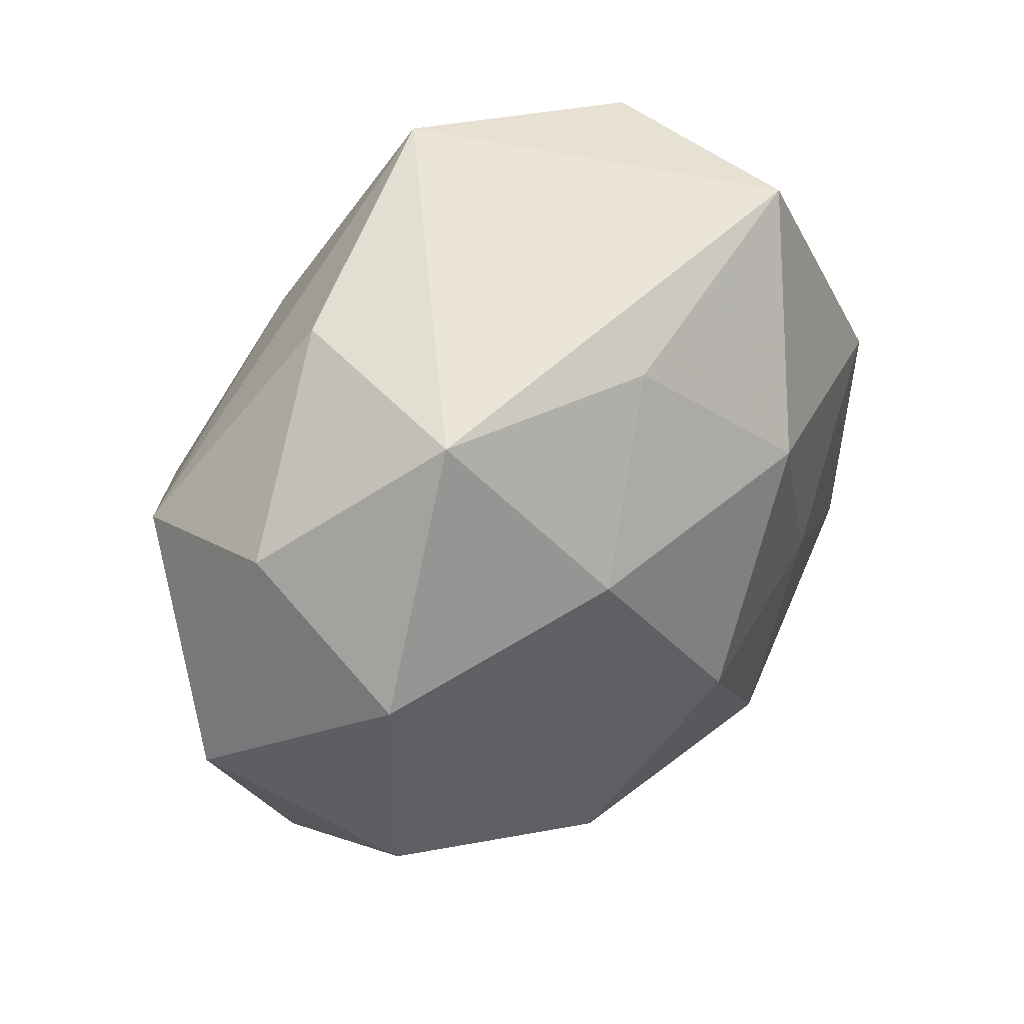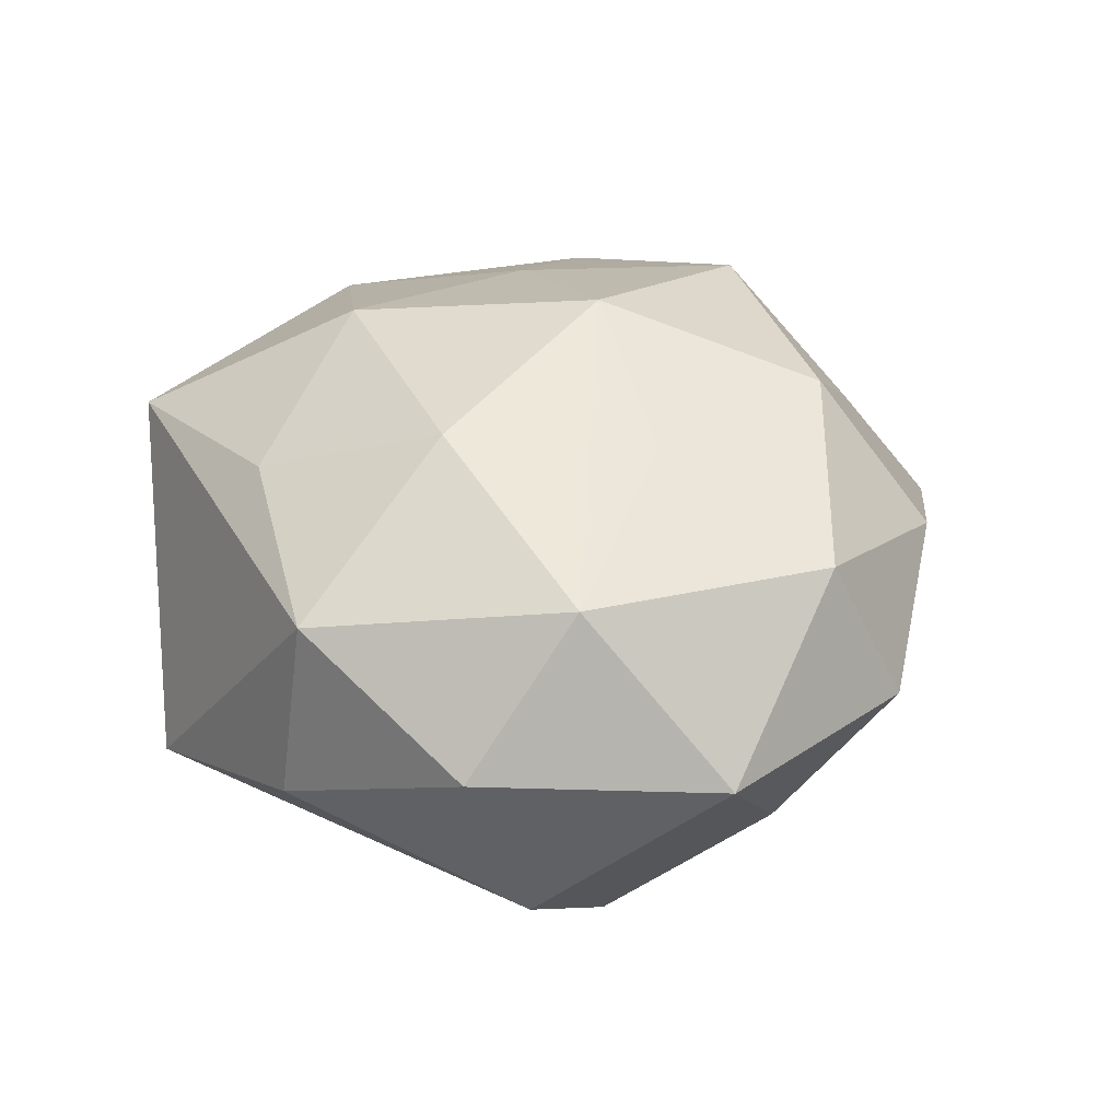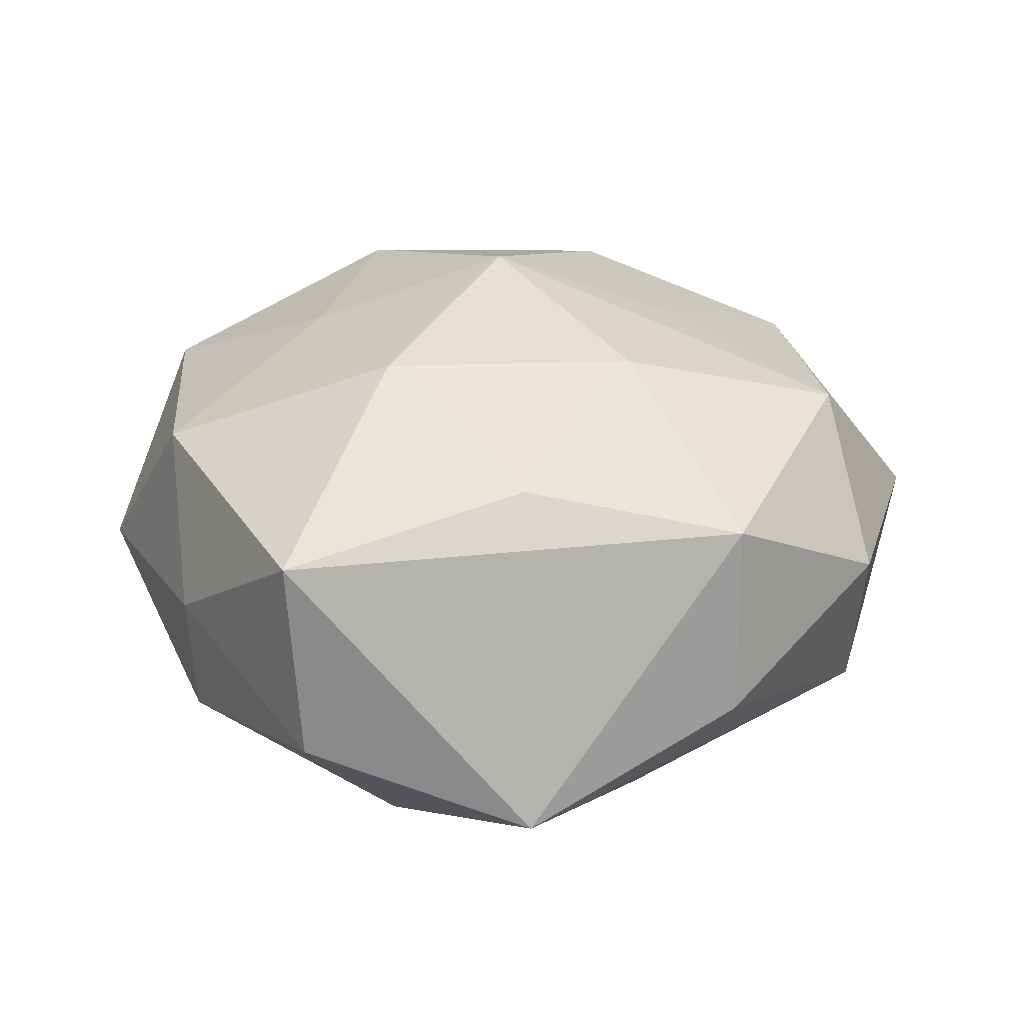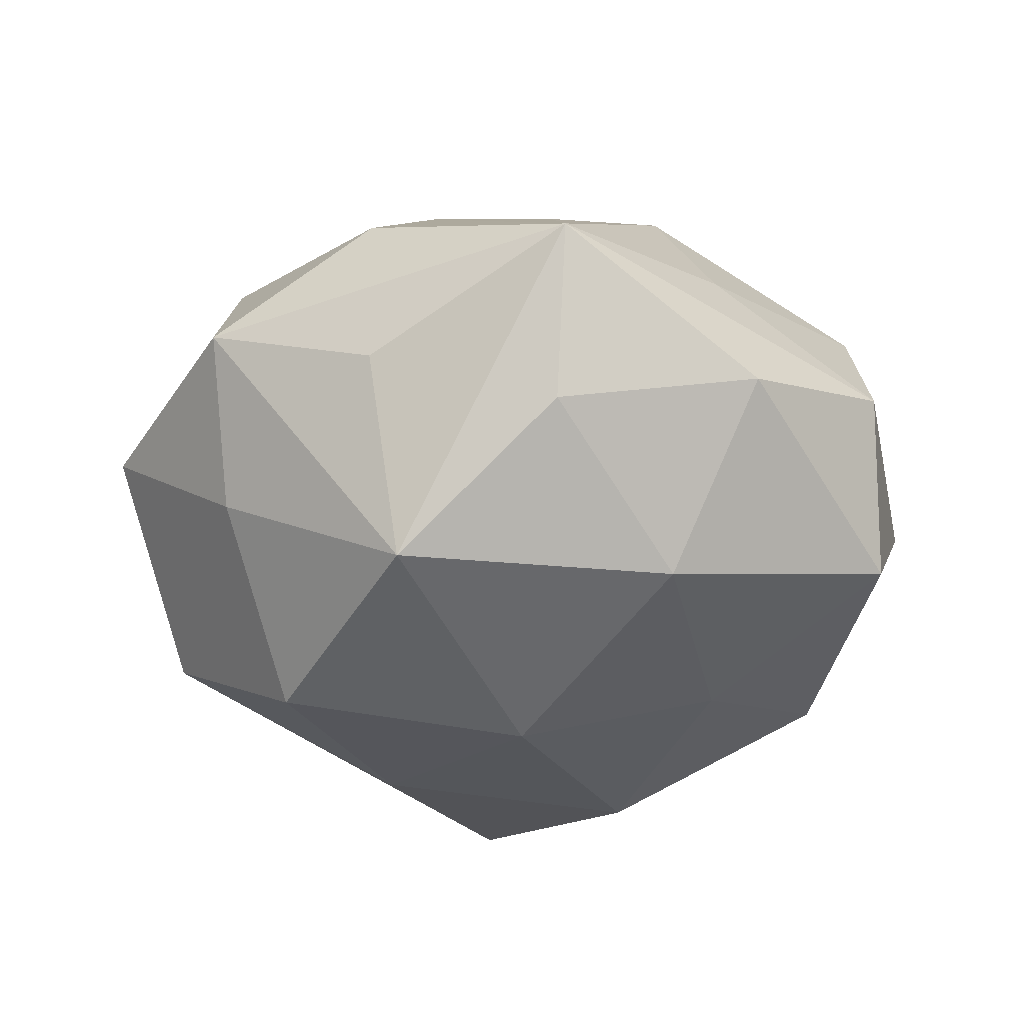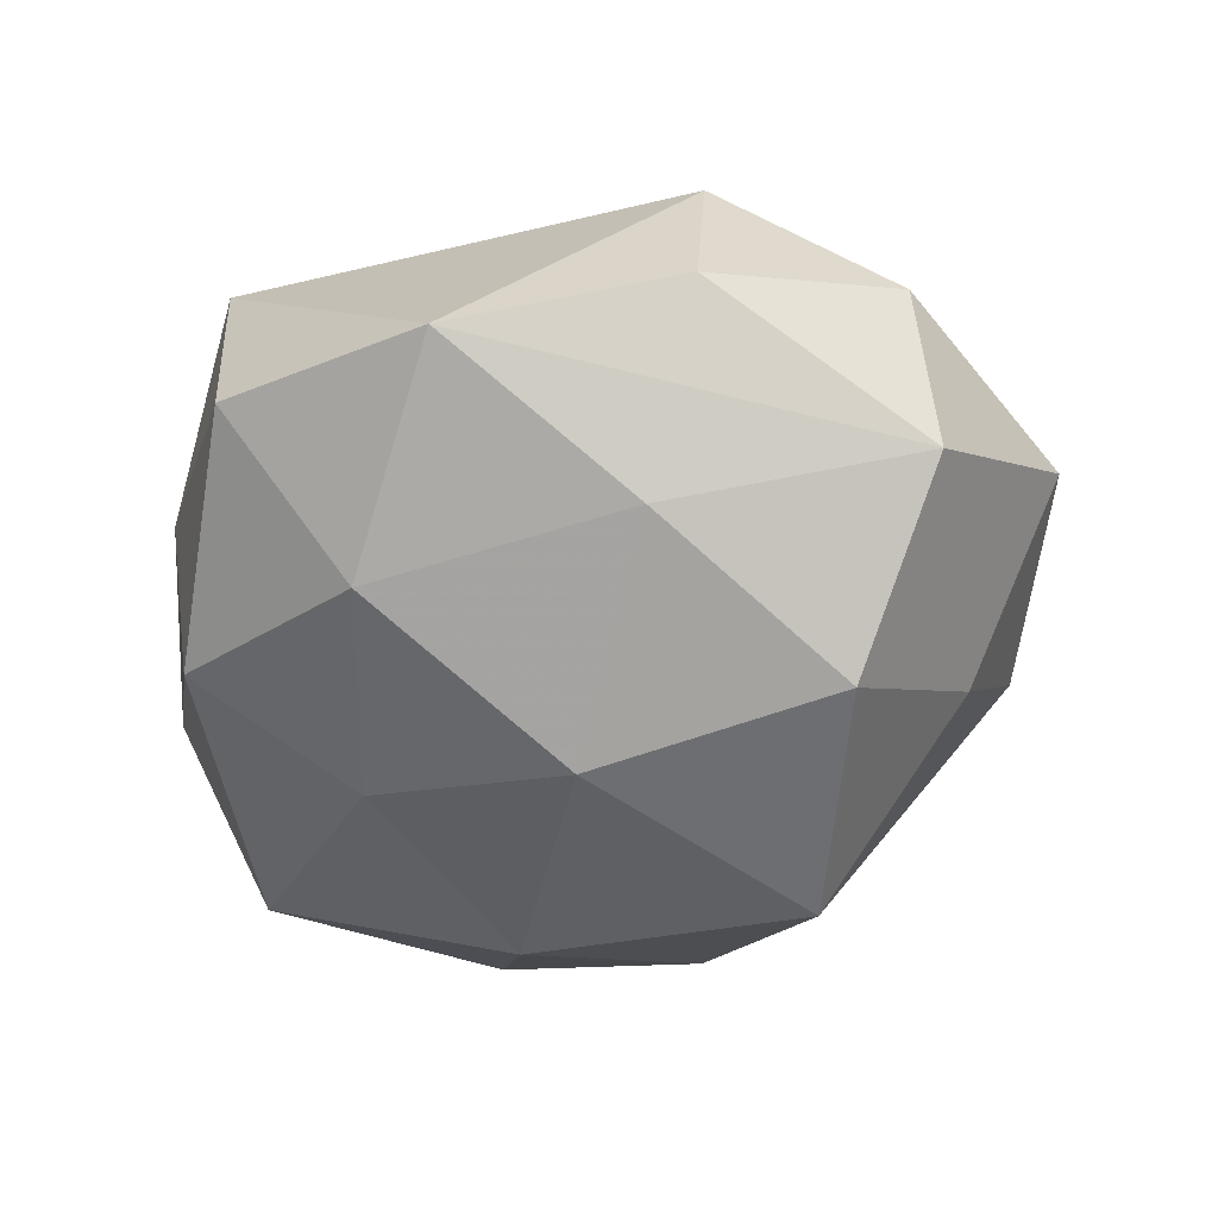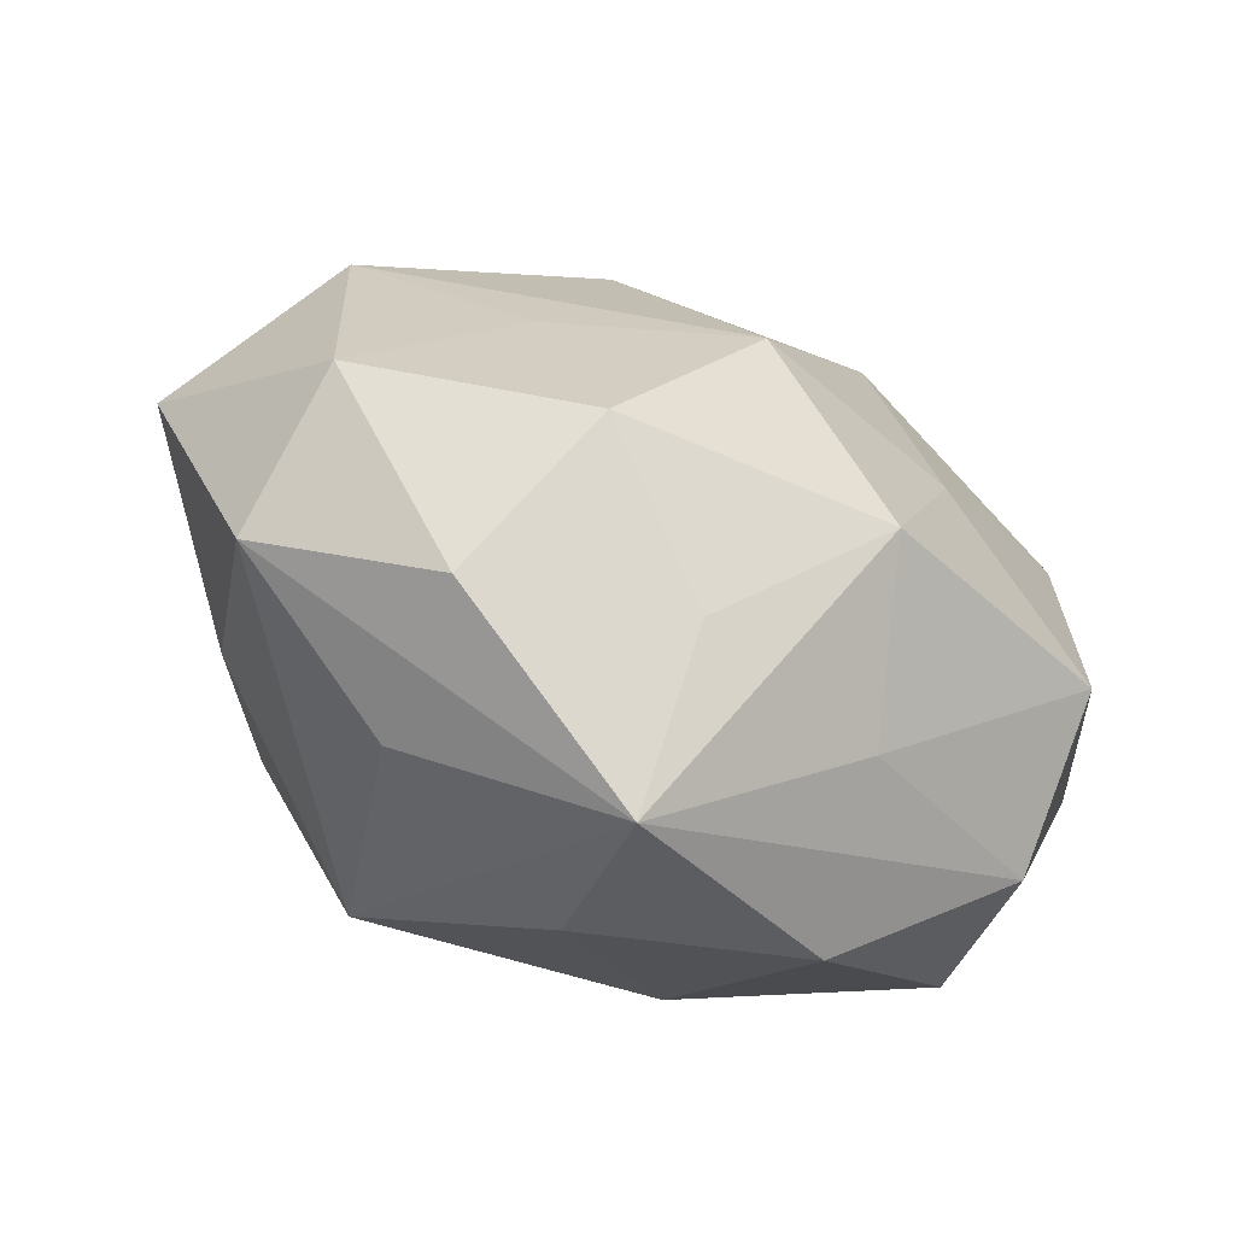
<metadata>
{"format":"obj","ext":"obj","renderer":"f3d","projection":"perspective","resolution":1024,"background":"white","views":[{"elev":45.5,"azim":-44.2,"up":"+Y"},{"elev":34.0,"azim":-109.1,"up":"+Z"},{"elev":26.3,"azim":176.8,"up":"+Z"},{"elev":-45.0,"azim":-4.3,"up":"+Z"},{"elev":-53.6,"azim":-160.1,"up":"+Z"},{"elev":-71.6,"azim":-23.3,"up":"+Y"}]}
</metadata>
<code>
v -0.01824 0.02779 -0.004325
v 0.0005045 -0.0281 0.01076
v 0.02836 0.0171 0.001195
v -0.0378 -0.002379 0.002467
v -0.01547 -0.02861 0.007255
v -0.01534 -0.004429 0.01915
v 0.02977 -0.01376 0.01243
v -0.03138 0.01686 0.003304
v 0.01528 -0.02575 0.005789
v -0.0118 -0.01804 -0.02225
v -0.02689 -0.01061 -0.01031
v 0.01025 0.01313 0.02151
v -0.000621 0.02432 0.01478
v -0.0006543 0.03414 -0.01153
v -0.02744 -0.01444 0.01358
v 0.02919 0.008686 0.01365
v -0.02892 -0.02018 0.001167
v 0.01638 -0.003768 0.01938
v 0.03011 -0.01882 -0.0008556
v 0.01098 -0.02125 0.01956
v 9.112e-05 0.002468 -0.02389
v 0.0007593 -0.03663 -0.0007985
v -0.01856 0.02583 0.01123
v -0.01499 -0.02579 -0.006479
v 0.0006621 -0.02817 -0.01302
v 0.0282 0.01209 -0.01155
v -0.03114 0.01162 -0.01059
v 0.01796 0.03026 -0.005865
v 0.01067 0.0197 -0.01846
v -0.0208 0.001714 -0.02194
v 0.01144 -0.01566 -0.02048
v 0.03092 -0.01013 -0.01387
v 0.01779 -0.02739 -0.008439
v -7.221e-05 -0.004916 0.02454
v -0.01038 0.01164 0.02086
v -0.00979 -0.0207 0.01923
v 0.01721 0.002092 -0.01896
v 0.01905 0.02968 0.01091
v -0.011 0.0186 -0.01726
v 0.0357 -0.0003873 -3.366e-05
v -0.02884 0.006834 0.01522
f 23 14 1
f 1 14 27
f 41 4 15
f 38 14 23
f 33 22 25
f 25 22 10
f 15 4 17
f 10 21 31
f 31 32 33
f 33 25 31
f 31 25 10
f 30 21 10
f 8 41 23
f 4 41 8
f 27 4 8
f 23 1 8
f 8 1 27
f 13 38 23
f 14 38 28
f 26 29 28
f 28 29 14
f 40 32 26
f 15 17 5
f 5 17 22
f 34 20 18
f 9 20 22
f 10 22 24
f 24 17 10
f 22 17 24
f 21 29 37
f 32 31 37
f 37 31 21
f 26 32 37
f 37 29 26
f 27 14 39
f 39 30 27
f 14 29 39
f 39 29 21
f 21 30 39
f 11 17 4
f 11 4 27
f 27 30 11
f 10 17 11
f 11 30 10
f 3 40 26
f 26 28 3
f 3 28 38
f 16 3 38
f 40 3 16
f 22 20 2
f 6 41 15
f 6 34 41
f 20 34 36
f 15 5 36
f 36 6 15
f 34 6 36
f 36 2 20
f 36 5 22
f 22 2 36
f 35 13 23
f 23 41 35
f 41 34 35
f 33 32 19
f 32 40 19
f 19 22 33
f 19 9 22
f 12 16 38
f 12 35 34
f 12 34 18
f 18 16 12
f 38 13 12
f 13 35 12
f 18 20 7
f 7 16 18
f 20 9 7
f 9 19 7
f 40 16 7
f 7 19 40

</code>
